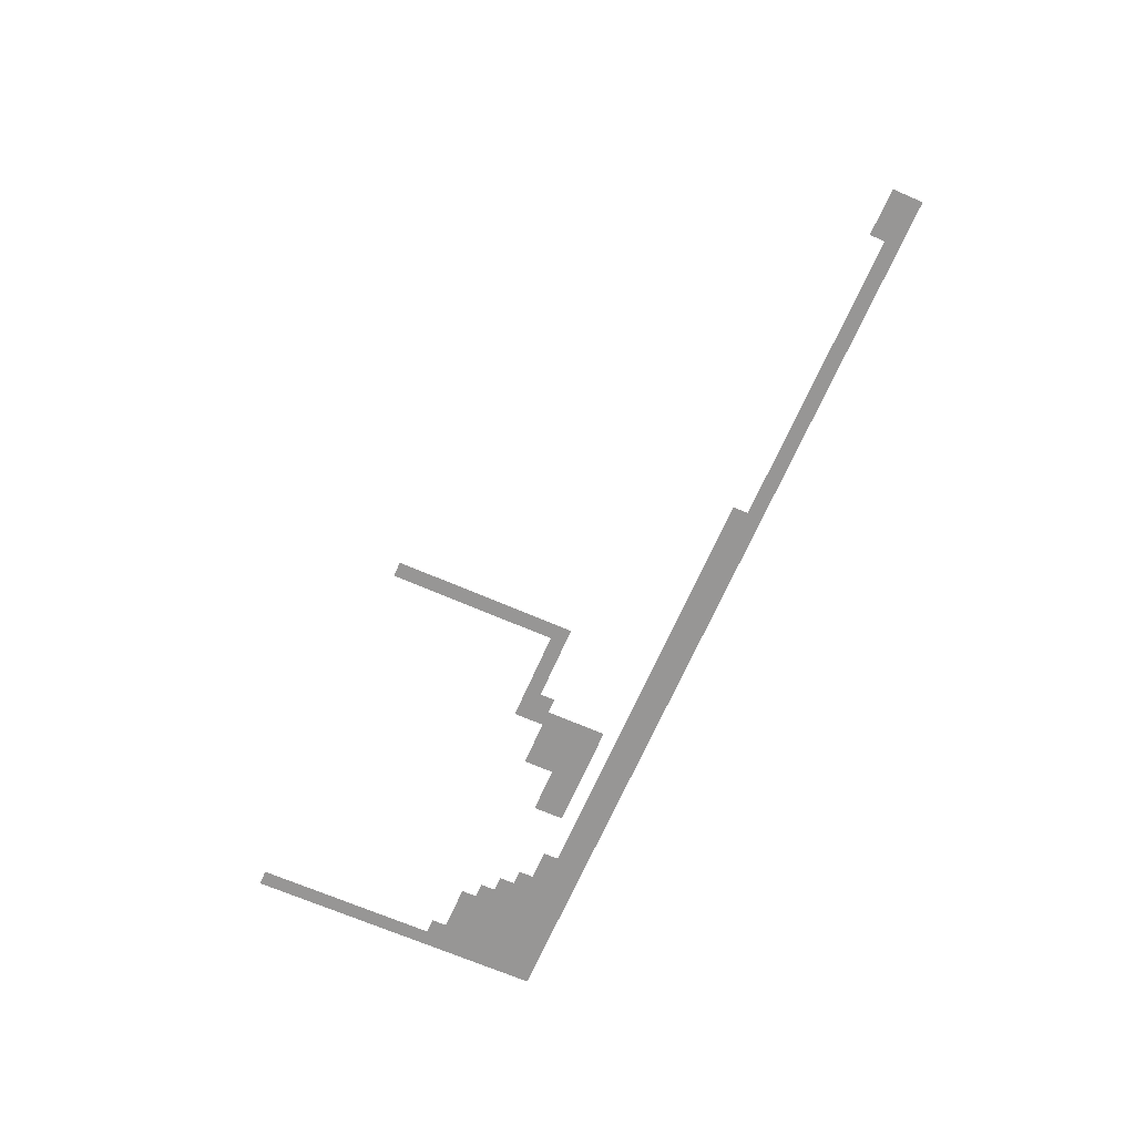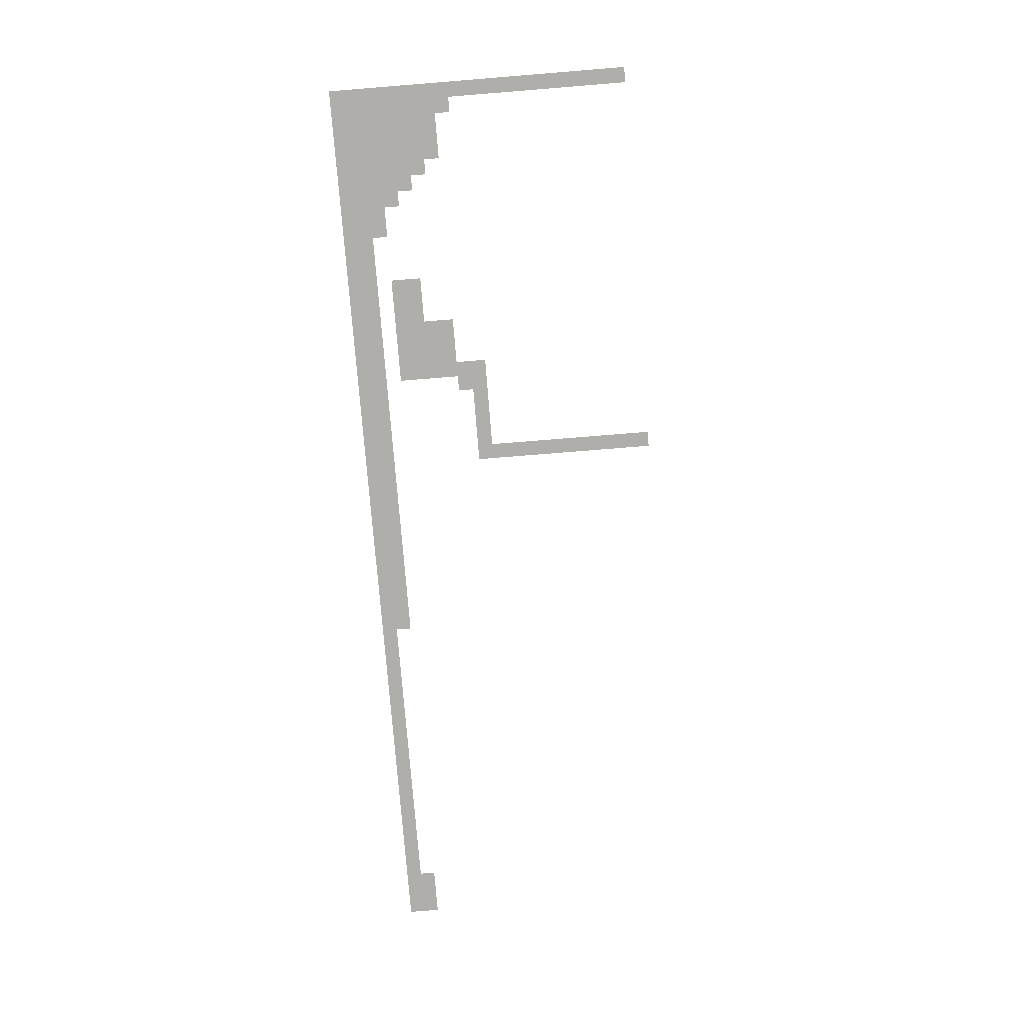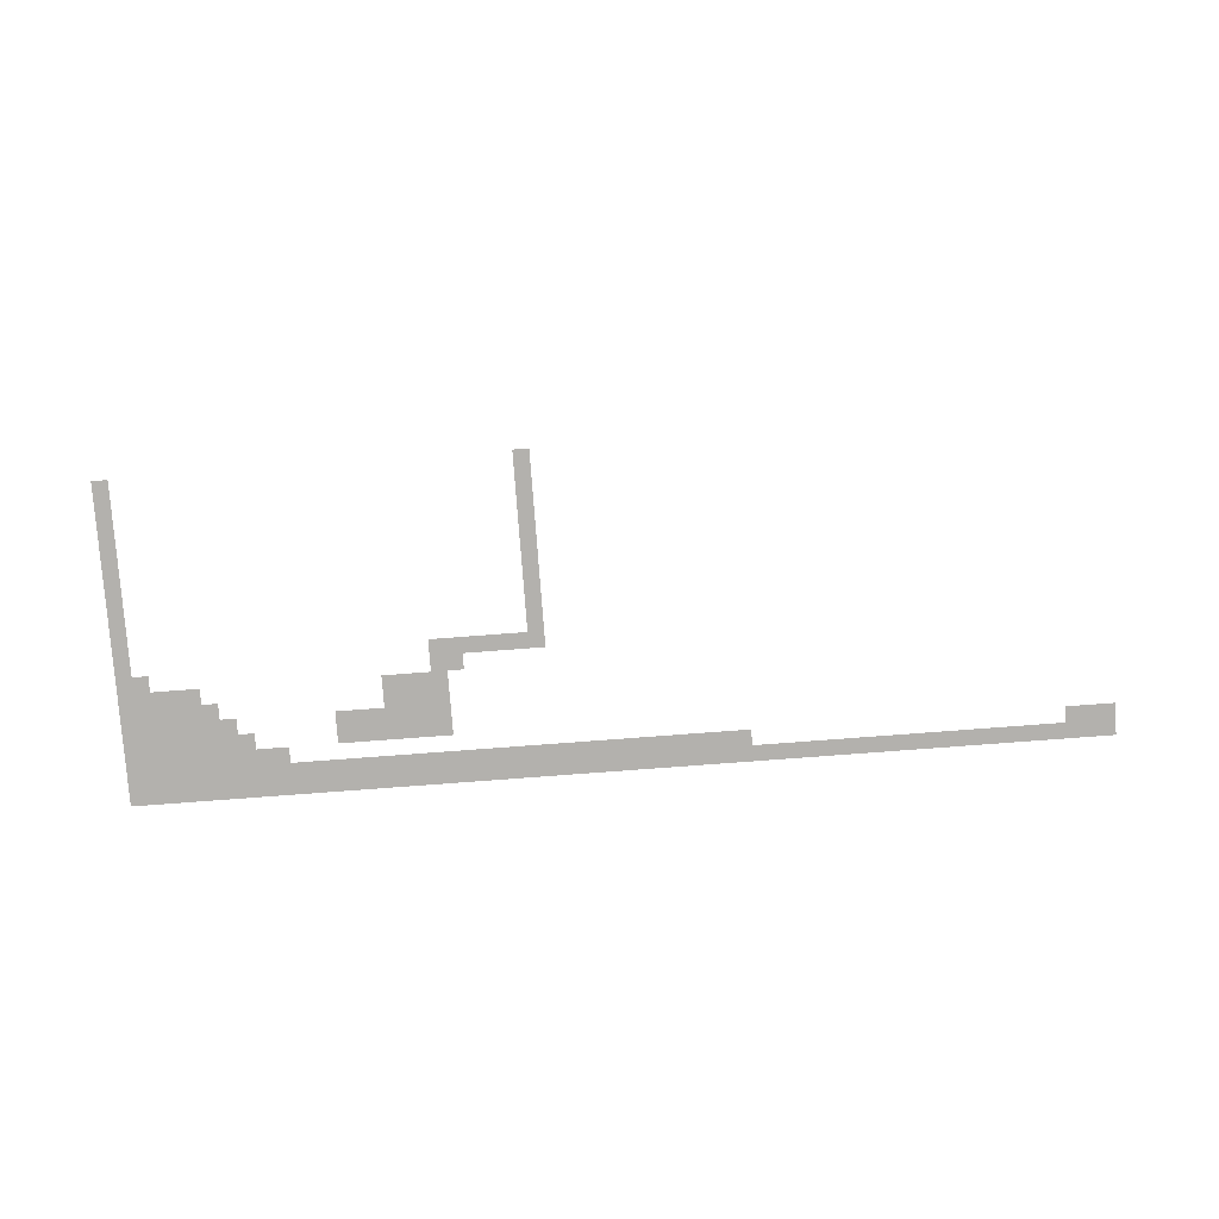
<metadata>
{"format":"obj","ext":"obj","renderer":"f3d","projection":"perspective","resolution":1024,"background":"white","views":[{"elev":-67.9,"azim":-113.6,"up":"+Z"},{"elev":-77.7,"azim":94.6,"up":"+Z"},{"elev":-79.3,"azim":-175.7,"up":"+Z"}]}
</metadata>
<code>
v 0 -1 0
v -1 -1 0
v -1 0 0
v 0 0 0
v -25 -1 0
v -26 -1 0
v -26 0 0
v -25 0 0
v 0 -2 0
v -1 -2 0
v -25 -2 0
v -26 -2 0
v 0 -3 0
v -1 -3 0
v -25 -3 0
v -26 -3 0
v 0 -4 0
v -1 -4 0
v -25 -4 0
v -26 -4 0
v 0 -5 0
v -1 -5 0
v -25 -5 0
v -26 -5 0
v 0 -6 0
v -1 -6 0
v -25 -6 0
v -26 -6 0
v 0 -7 0
v -1 -7 0
v -25 -7 0
v -26 -7 0
v 0 -8 0
v -1 -8 0
v -25 -8 0
v -26 -8 0
v 0 -9 0
v -1 -9 0
v -25 -9 0
v -26 -9 0
v 0 -10 0
v -1 -10 0
v -25 -10 0
v -26 -10 0
v 0 -11 0
v -1 -11 0
v -25 -11 0
v -26 -11 0
v 0 -12 0
v -1 -12 0
v -19 -12 0
v -20 -12 0
v -20 -11 0
v -19 -11 0
v -21 -12 0
v -21 -11 0
v -22 -12 0
v -22 -11 0
v -23 -12 0
v -23 -11 0
v -24 -12 0
v -24 -11 0
v -25 -12 0
v -26 -12 0
v 0 -13 0
v -1 -13 0
v -2 -13 0
v -2 -12 0
v -19 -13 0
v -20 -13 0
v -21 -13 0
v 0 -14 0
v -1 -14 0
v -2 -14 0
v -3 -14 0
v -3 -13 0
v -4 -14 0
v -4 -13 0
v -5 -14 0
v -5 -13 0
v -16 -14 0
v -17 -14 0
v -17 -13 0
v -16 -13 0
v -18 -14 0
v -18 -13 0
v -19 -14 0
v -20 -14 0
v 0 -15 0
v -1 -15 0
v -2 -15 0
v -3 -15 0
v -4 -15 0
v -5 -15 0
v -6 -15 0
v -6 -14 0
v -16 -15 0
v -17 -15 0
v -18 -15 0
v -19 -15 0
v -20 -15 0
v 0 -16 0
v -1 -16 0
v -2 -16 0
v -3 -16 0
v -4 -16 0
v -5 -16 0
v -6 -16 0
v -7 -16 0
v -7 -15 0
v -13 -16 0
v -14 -16 0
v -14 -15 0
v -13 -15 0
v -15 -16 0
v -15 -15 0
v -16 -16 0
v -17 -16 0
v -18 -16 0
v -19 -16 0
v -20 -16 0
v 0 -17 0
v -1 -17 0
v -2 -17 0
v -3 -17 0
v -4 -17 0
v -5 -17 0
v -6 -17 0
v -7 -17 0
v -8 -17 0
v -8 -16 0
v -13 -17 0
v -14 -17 0
v -15 -17 0
v -16 -17 0
v -17 -17 0
v -18 -17 0
v -19 -17 0
v -20 -17 0
v 0 -18 0
v -1 -18 0
v -2 -18 0
v -3 -18 0
v -4 -18 0
v -5 -18 0
v -6 -18 0
v -7 -18 0
v -8 -18 0
v -9 -18 0
v -9 -17 0
v -10 -18 0
v -10 -17 0
v 0 -19 0
v -1 -19 0
v -2 -19 0
v -3 -19 0
v -4 -19 0
v -5 -19 0
v -6 -19 0
v -7 -19 0
v -8 -19 0
v -9 -19 0
v -10 -19 0
v -11 -19 0
v -11 -18 0
v -12 -19 0
v -12 -18 0
v -13 -19 0
v -13 -18 0
v -14 -19 0
v -14 -18 0
v -15 -19 0
v -15 -18 0
v -16 -19 0
v -16 -18 0
v -17 -19 0
v -17 -18 0
v -18 -19 0
v -18 -18 0
v -19 -19 0
v -19 -18 0
v -20 -19 0
v -20 -18 0
v -21 -19 0
v -21 -18 0
v -22 -19 0
v -22 -18 0
v -23 -19 0
v -23 -18 0
v -24 -19 0
v -24 -18 0
v -25 -19 0
v -25 -18 0
v -26 -19 0
v -26 -18 0
v -27 -19 0
v -27 -18 0
v -28 -19 0
v -28 -18 0
v -29 -19 0
v -29 -18 0
v -30 -19 0
v -30 -18 0
v -31 -19 0
v -31 -18 0
v -32 -19 0
v -32 -18 0
v -33 -19 0
v -33 -18 0
v -34 -19 0
v -34 -18 0
v -35 -19 0
v -35 -18 0
v -36 -19 0
v -36 -18 0
v -37 -19 0
v -37 -18 0
v -38 -19 0
v -38 -18 0
v -57 -19 0
v -58 -19 0
v -58 -18 0
v -57 -18 0
v -59 -19 0
v -59 -18 0
v -60 -19 0
v -60 -18 0
v 0 -20 0
v -1 -20 0
v -2 -20 0
v -3 -20 0
v -4 -20 0
v -5 -20 0
v -6 -20 0
v -7 -20 0
v -8 -20 0
v -9 -20 0
v -10 -20 0
v -11 -20 0
v -12 -20 0
v -13 -20 0
v -14 -20 0
v -15 -20 0
v -16 -20 0
v -17 -20 0
v -18 -20 0
v -19 -20 0
v -20 -20 0
v -21 -20 0
v -22 -20 0
v -23 -20 0
v -24 -20 0
v -25 -20 0
v -26 -20 0
v -27 -20 0
v -28 -20 0
v -29 -20 0
v -30 -20 0
v -31 -20 0
v -32 -20 0
v -33 -20 0
v -34 -20 0
v -35 -20 0
v -36 -20 0
v -37 -20 0
v -38 -20 0
v -39 -20 0
v -39 -19 0
v -40 -20 0
v -40 -19 0
v -41 -20 0
v -41 -19 0
v -42 -20 0
v -42 -19 0
v -43 -20 0
v -43 -19 0
v -44 -20 0
v -44 -19 0
v -45 -20 0
v -45 -19 0
v -46 -20 0
v -46 -19 0
v -47 -20 0
v -47 -19 0
v -48 -20 0
v -48 -19 0
v -49 -20 0
v -49 -19 0
v -50 -20 0
v -50 -19 0
v -51 -20 0
v -51 -19 0
v -52 -20 0
v -52 -19 0
v -53 -20 0
v -53 -19 0
v -54 -20 0
v -54 -19 0
v -55 -20 0
v -55 -19 0
v -56 -20 0
v -56 -19 0
v -57 -20 0
v -58 -20 0
v -59 -20 0
v -60 -20 0
g mesh_0001
f 1 2 3 4
f 5 6 7 8
f 9 10 2 1
f 11 12 6 5
f 13 14 10 9
f 15 16 12 11
f 17 18 14 13
f 19 20 16 15
f 21 22 18 17
f 23 24 20 19
f 25 26 22 21
f 27 28 24 23
f 29 30 26 25
f 31 32 28 27
f 33 34 30 29
f 35 36 32 31
f 37 38 34 33
f 39 40 36 35
f 41 42 38 37
f 43 44 40 39
f 45 46 42 41
f 47 48 44 43
f 49 50 46 45
f 51 52 53 54
f 52 55 56 53
f 55 57 58 56
f 57 59 60 58
f 59 61 62 60
f 61 63 47 62
f 63 64 48 47
f 65 66 50 49
f 66 67 68 50
f 69 70 52 51
f 70 71 55 52
f 72 73 66 65
f 73 74 67 66
f 74 75 76 67
f 75 77 78 76
f 77 79 80 78
f 81 82 83 84
f 82 85 86 83
f 85 87 69 86
f 87 88 70 69
f 89 90 73 72
f 90 91 74 73
f 91 92 75 74
f 92 93 77 75
f 93 94 79 77
f 94 95 96 79
f 97 98 82 81
f 98 99 85 82
f 99 100 87 85
f 100 101 88 87
f 102 103 90 89
f 103 104 91 90
f 104 105 92 91
f 105 106 93 92
f 106 107 94 93
f 107 108 95 94
f 108 109 110 95
f 111 112 113 114
f 112 115 116 113
f 115 117 97 116
f 117 118 98 97
f 118 119 99 98
f 119 120 100 99
f 120 121 101 100
f 122 123 103 102
f 123 124 104 103
f 124 125 105 104
f 125 126 106 105
f 126 127 107 106
f 127 128 108 107
f 128 129 109 108
f 129 130 131 109
f 132 133 112 111
f 133 134 115 112
f 134 135 117 115
f 135 136 118 117
f 136 137 119 118
f 137 138 120 119
f 138 139 121 120
f 140 141 123 122
f 141 142 124 123
f 142 143 125 124
f 143 144 126 125
f 144 145 127 126
f 145 146 128 127
f 146 147 129 128
f 147 148 130 129
f 148 149 150 130
f 149 151 152 150
f 153 154 141 140
f 154 155 142 141
f 155 156 143 142
f 156 157 144 143
f 157 158 145 144
f 158 159 146 145
f 159 160 147 146
f 160 161 148 147
f 161 162 149 148
f 162 163 151 149
f 163 164 165 151
f 164 166 167 165
f 166 168 169 167
f 168 170 171 169
f 170 172 173 171
f 172 174 175 173
f 174 176 177 175
f 176 178 179 177
f 178 180 181 179
f 180 182 183 181
f 182 184 185 183
f 184 186 187 185
f 186 188 189 187
f 188 190 191 189
f 190 192 193 191
f 192 194 195 193
f 194 196 197 195
f 196 198 199 197
f 198 200 201 199
f 200 202 203 201
f 202 204 205 203
f 204 206 207 205
f 206 208 209 207
f 208 210 211 209
f 210 212 213 211
f 212 214 215 213
f 214 216 217 215
f 216 218 219 217
f 220 221 222 223
f 221 224 225 222
f 224 226 227 225
f 228 229 154 153
f 229 230 155 154
f 230 231 156 155
f 231 232 157 156
f 232 233 158 157
f 233 234 159 158
f 234 235 160 159
f 235 236 161 160
f 236 237 162 161
f 237 238 163 162
f 238 239 164 163
f 239 240 166 164
f 240 241 168 166
f 241 242 170 168
f 242 243 172 170
f 243 244 174 172
f 244 245 176 174
f 245 246 178 176
f 246 247 180 178
f 247 248 182 180
f 248 249 184 182
f 249 250 186 184
f 250 251 188 186
f 251 252 190 188
f 252 253 192 190
f 253 254 194 192
f 254 255 196 194
f 255 256 198 196
f 256 257 200 198
f 257 258 202 200
f 258 259 204 202
f 259 260 206 204
f 260 261 208 206
f 261 262 210 208
f 262 263 212 210
f 263 264 214 212
f 264 265 216 214
f 265 266 218 216
f 266 267 268 218
f 267 269 270 268
f 269 271 272 270
f 271 273 274 272
f 273 275 276 274
f 275 277 278 276
f 277 279 280 278
f 279 281 282 280
f 281 283 284 282
f 283 285 286 284
f 285 287 288 286
f 287 289 290 288
f 289 291 292 290
f 291 293 294 292
f 293 295 296 294
f 295 297 298 296
f 297 299 300 298
f 299 301 302 300
f 301 303 220 302
f 303 304 221 220
f 304 305 224 221
f 305 306 226 224

</code>
